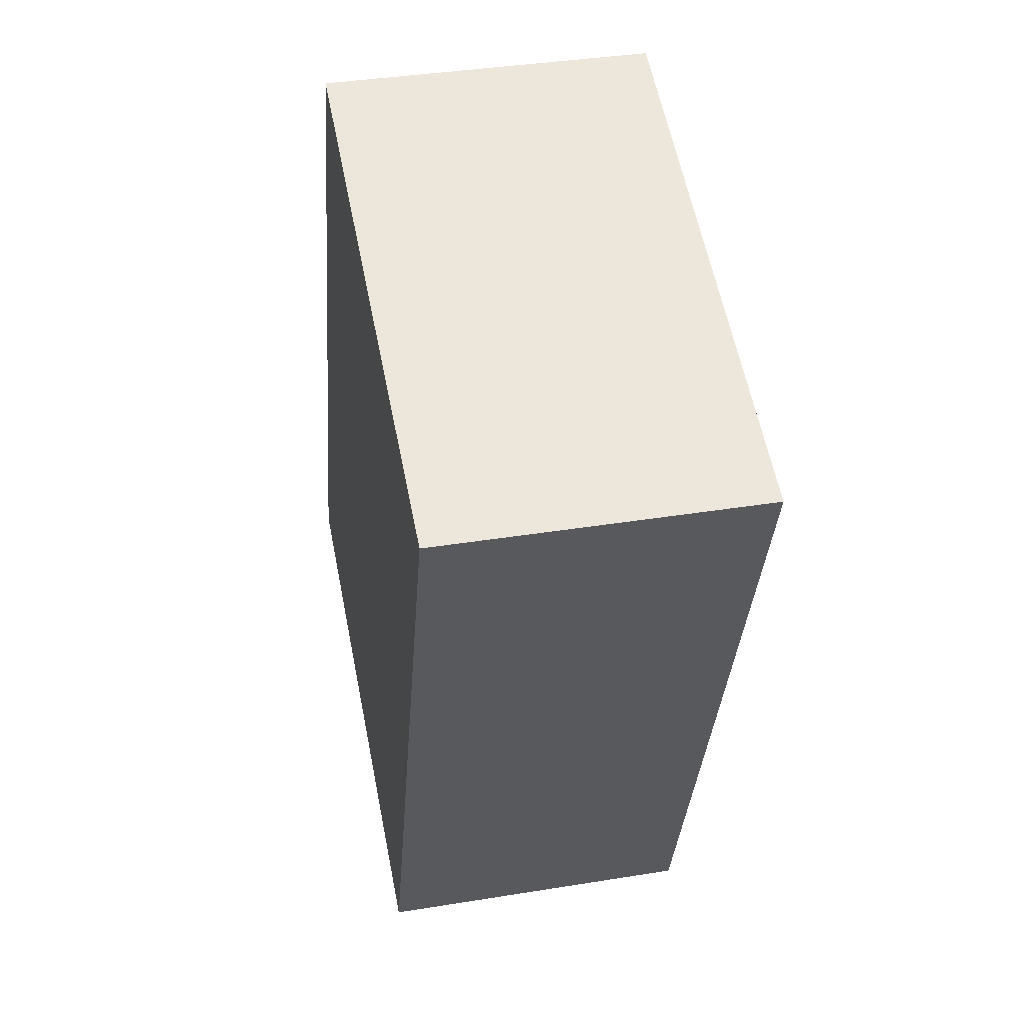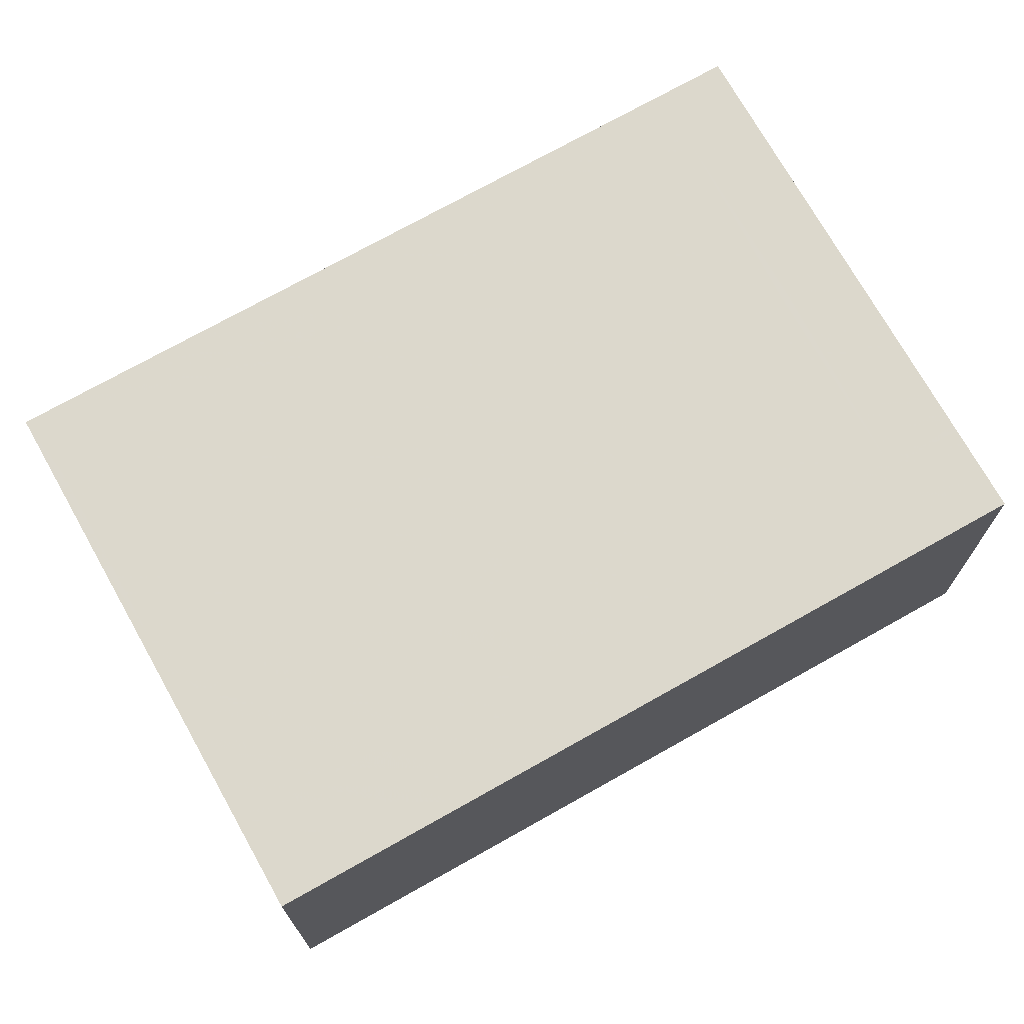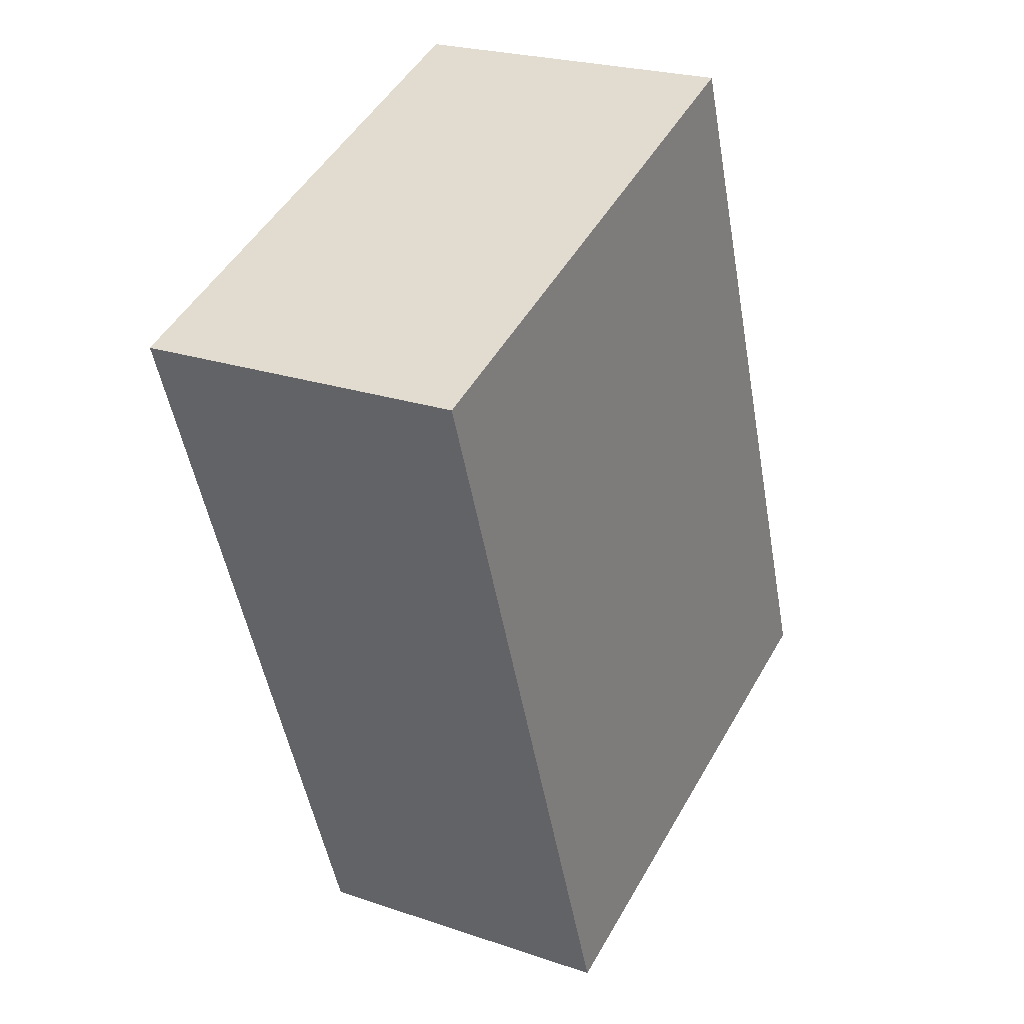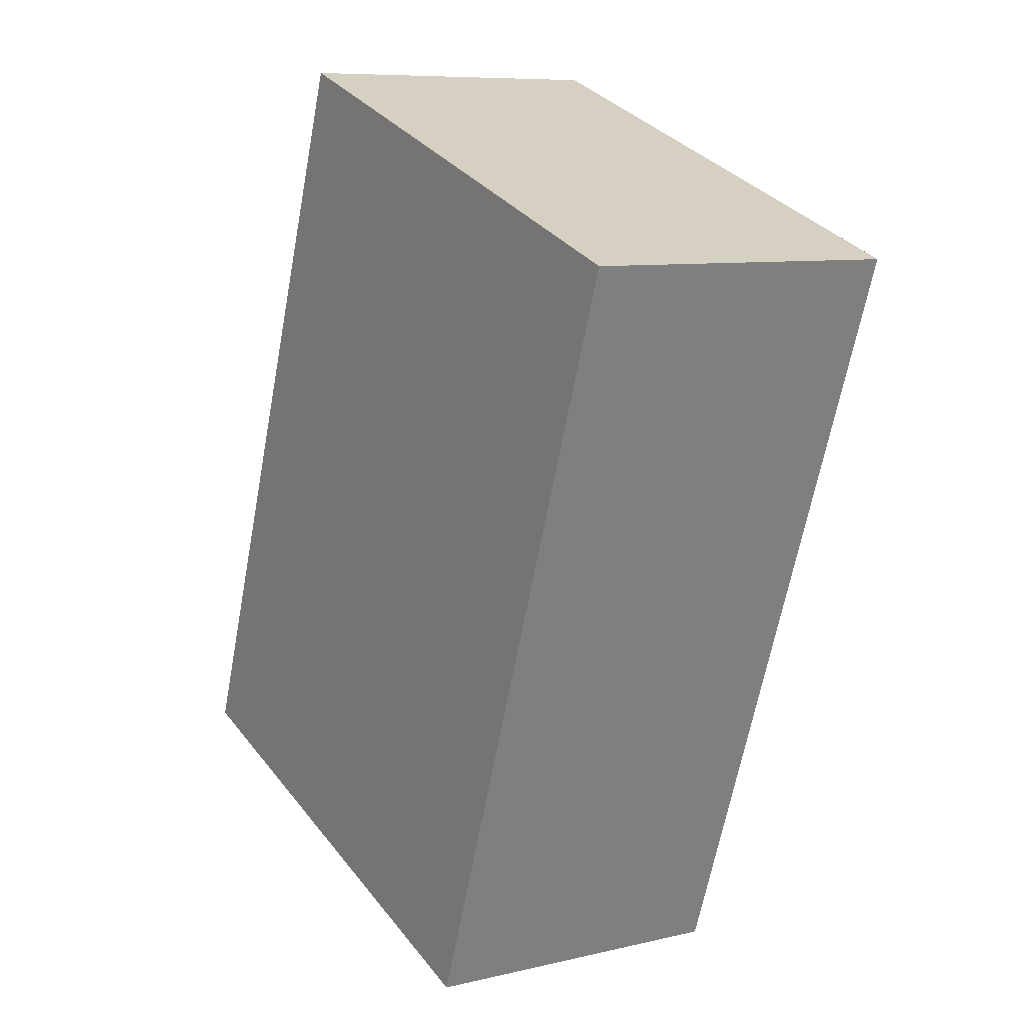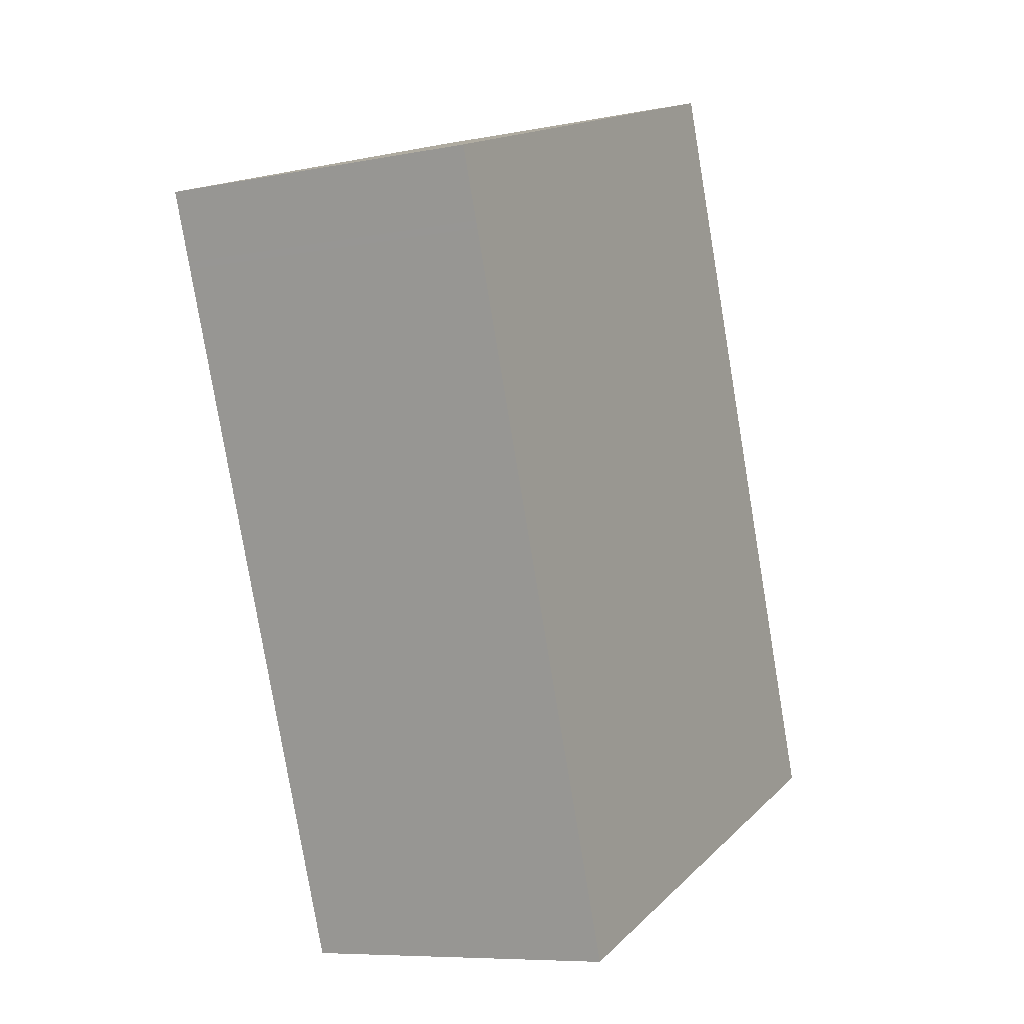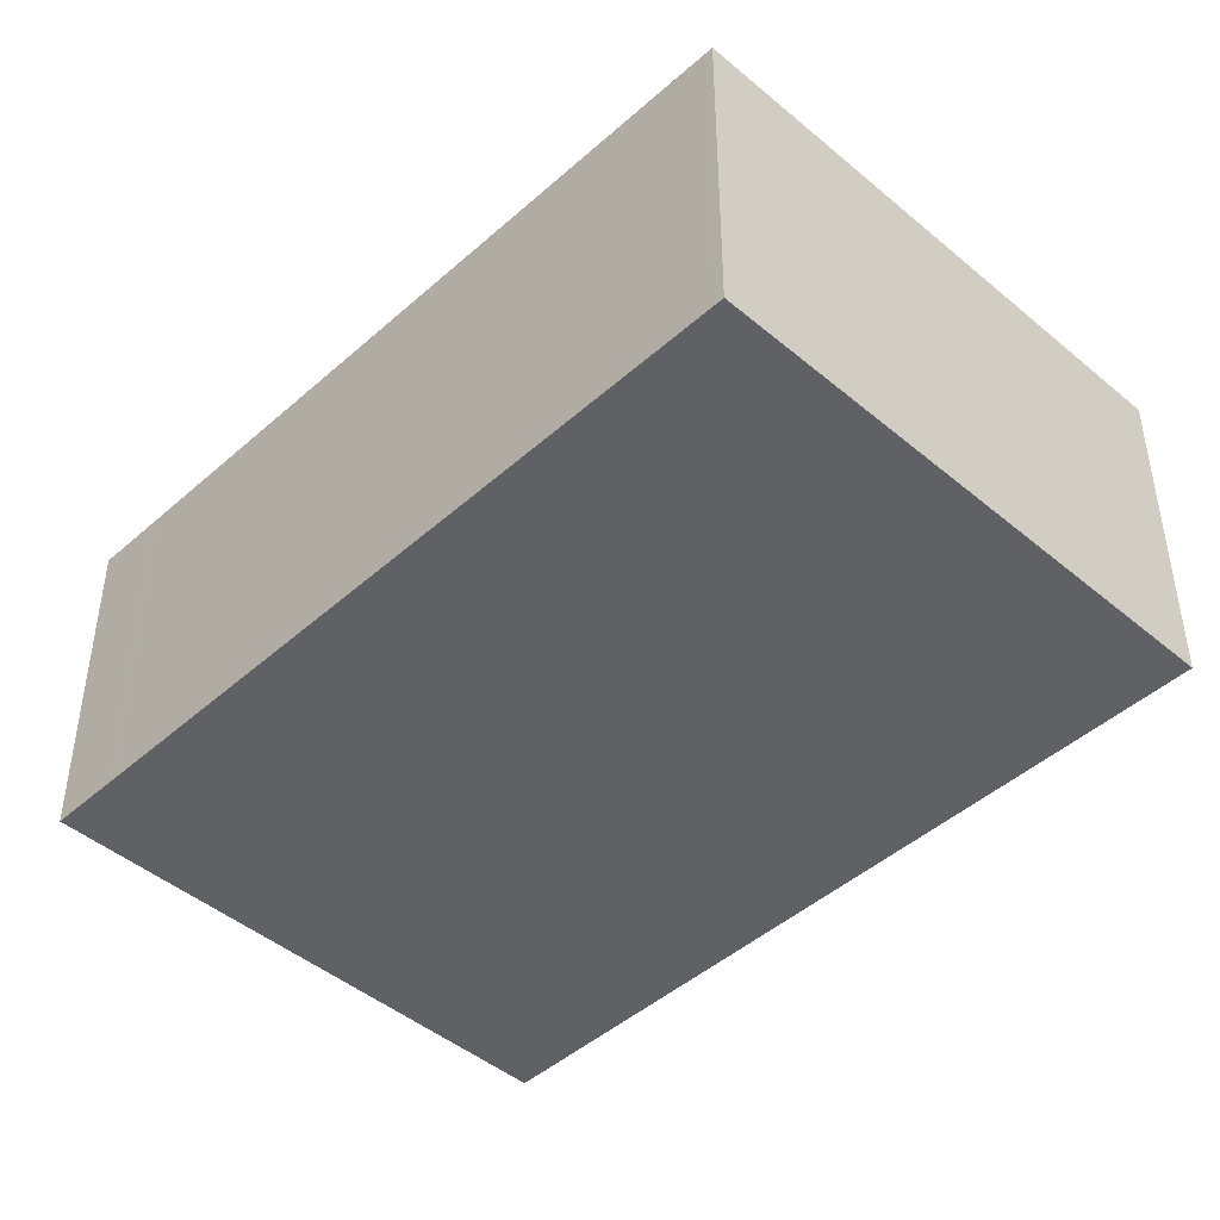
<metadata>
{"format":"obj","ext":"obj","renderer":"f3d","projection":"perspective","resolution":1024,"background":"white","views":[{"elev":37.5,"azim":78.2,"up":"+Y"},{"elev":72.5,"azim":40.7,"up":"+Z"},{"elev":23.7,"azim":119.6,"up":"+Y"},{"elev":8.4,"azim":57.0,"up":"+Y"},{"elev":-7.9,"azim":118.6,"up":"+Y"},{"elev":-45.4,"azim":-64.2,"up":"+Z"}]}
</metadata>
<code>
v -937.9 -1258 1.933
v -936.3 -1254 1.959
v -933.2 -1255 1.963
v -934.8 -1259 1.937
v -937.4 -1257 1.942
v -934.5 -1258 1.943
v -934 -1257 1.951
v -935.5 -1258 1.942
v -937 -1258 1.935
v -933.3 -1255 1.961
v -936.4 -1254 1.957
v -933.9 -1255 1.96
v -934.7 -1257 1.947
v -933.7 -1255 1.962
v -936 -1254 1.957
v -937 -1257 1.942
v -935.9 -1254 1.96
v -933.9 -1255 1.96
v -936.1 -1254 1.957
v -936.4 -1254 1.957
v -935 -1255 1.958
v -936 -1257 1.942
v -935 -1255 1.959
v -934.5 -1257 1.949
v -935.7 -1256 1.948
v -936.7 -1256 1.947
v -935 -1258 1.943
v -935.3 -1259 1.937
v -937.5 -1258 1.934
v -933.3 -1255 1.96
v -936.3 -1258 1.939
v -936.5 -1259 1.935
v -934.8 -1254 1.961
v -934.2 -1257 1.95
v -937.1 -1256 1.946
v -934 -1257 1.95
v -934.6 -1257 1.947
v -934.9 -1258 1.943
v -933.8 -1255 1.96
v -934.5 -1257 1.949
v -933.8 -1255 1.96
v -933.7 -1255 1.962
v -935.3 -1259 1.937
v -934.8 -1259 1.937
v -935.3 -1259 1.937
v -936.9 -1258 1.935
v -937.5 -1258 1.934
v -935.3 -1259 1.937
v -936.4 -1259 1.935
v -937.9 -1258 1.934
v -937.9 -1258 1.934
v -937.9 -1258 1.933
v -937.9 -1258 0
v -937.9 -1258 2.22e-16
v -935.9 -1254 1.96
v -936.3 -1254 1.959
v -936.3 -1254 0
v -935.9 -1254 -2.22e-16
v -933.3 -1255 1.961
v -933.2 -1255 1.963
v -933.2 -1255 2.22e-16
v -933.3 -1255 0
v -935.3 -1259 1.937
v -934.8 -1259 1.937
v -934.8 -1259 0
v -935.3 -1259 0
v -937.1 -1256 1.946
v -937.4 -1257 1.942
v -937.4 -1257 0
v -937.1 -1256 0
v -934.8 -1259 1.937
v -934.5 -1258 1.943
v -934.5 -1258 0
v -934.8 -1259 0
v -934 -1257 1.95
v -934 -1257 1.951
v -934 -1257 2.22e-16
v -934 -1257 -2.22e-16
v -937.5 -1258 1.934
v -937 -1258 1.935
v -937 -1258 0
v -937.5 -1258 2.22e-16
v -933.3 -1255 1.96
v -933.3 -1255 1.961
v -933.3 -1255 0
v -933.3 -1255 0
v -936.3 -1254 1.959
v -936.4 -1254 1.957
v -936.4 -1254 0
v -936.3 -1254 0
v -933.7 -1255 1.962
v -933.7 -1255 1.962
v -933.7 -1255 0
v -933.7 -1255 -2.22e-16
v -934.8 -1254 1.961
v -935.9 -1254 1.96
v -935.9 -1254 -2.22e-16
v -934.8 -1254 0
v -936.4 -1254 1.957
v -936.4 -1254 1.957
v -936.4 -1254 0
v -936.4 -1254 0
v -936.5 -1259 1.935
v -935.3 -1259 1.937
v -935.3 -1259 0
v -936.5 -1259 0
v -937.9 -1258 1.933
v -937.5 -1258 1.934
v -937.5 -1258 2.22e-16
v -937.9 -1258 0
v -934 -1257 1.951
v -933.3 -1255 1.96
v -933.3 -1255 0
v -934 -1257 2.22e-16
v -937 -1258 1.935
v -936.5 -1259 1.935
v -936.5 -1259 0
v -937 -1258 0
v -933.7 -1255 1.962
v -934.8 -1254 1.961
v -934.8 -1254 0
v -933.7 -1255 0
v -936.4 -1254 1.957
v -937.1 -1256 1.946
v -937.1 -1256 0
v -936.4 -1254 0
v -934.5 -1258 1.943
v -934 -1257 1.95
v -934 -1257 -2.22e-16
v -934.5 -1258 0
v -933.2 -1255 1.963
v -933.7 -1255 1.962
v -933.7 -1255 -2.22e-16
v -933.2 -1255 2.22e-16
v -935.3 -1259 1.937
v -935.3 -1259 1.937
v -935.3 -1259 0
v -935.3 -1259 0
v -934.8 -1259 1.937
v -934.8 -1259 1.937
v -934.8 -1259 0
v -934.8 -1259 0
v -937.4 -1257 1.942
v -937.9 -1258 1.934
v -937.9 -1258 2.22e-16
v -937.4 -1257 0
v -937.9 -1258 0
v -936.3 -1254 0
v -933.2 -1255 0
v -934.8 -1259 0
f 50 5 16 47
f 15 11 2 17
f 27 8 13
f 46 31 49
f 20 11 15 19
f 39 18 12 41
f 41 12 14 42
f 21 19 15 23
f 23 15 17 33
f 26 19 21 25
f 35 20 19 26
f 25 21 18 24
f 23 12 18 21
f 24 13 8 22 25
f 25 22 16 26
f 34 7 36
f 48 27 38 45
f 47 16 22 31 46
f 40 24 18 39
f 22 8 31
f 49 31 8 27 48
f 33 14 12 23
f 37 13 24 40
f 26 16 5 35
f 38 27 13 37
f 37 34 36 6 38
f 39 30 7 34 40
f 40 34 37
f 41 10 30 39
f 42 3 10 41
f 45 38 6 44
f 44 4 43 45
f 46 9 29 47
f 48 28 32 49
f 47 29 1 50
f 49 32 9 46
f 45 43 28 48
f 52 53 54 51
f 56 57 58 55
f 60 61 62 59
f 64 65 66 63
f 68 69 70 67
f 72 73 74 71
f 76 77 78 75
f 80 81 82 79
f 84 85 86 83
f 88 89 90 87
f 92 93 94 91
f 96 97 98 95
f 100 101 102 99
f 104 105 106 103
f 108 109 110 107
f 112 113 114 111
f 116 117 118 115
f 120 121 122 119
f 124 125 126 123
f 128 129 130 127
f 132 133 134 131
f 136 137 138 135
f 140 141 142 139
f 144 145 146 143
f 148 149 150 147

</code>
